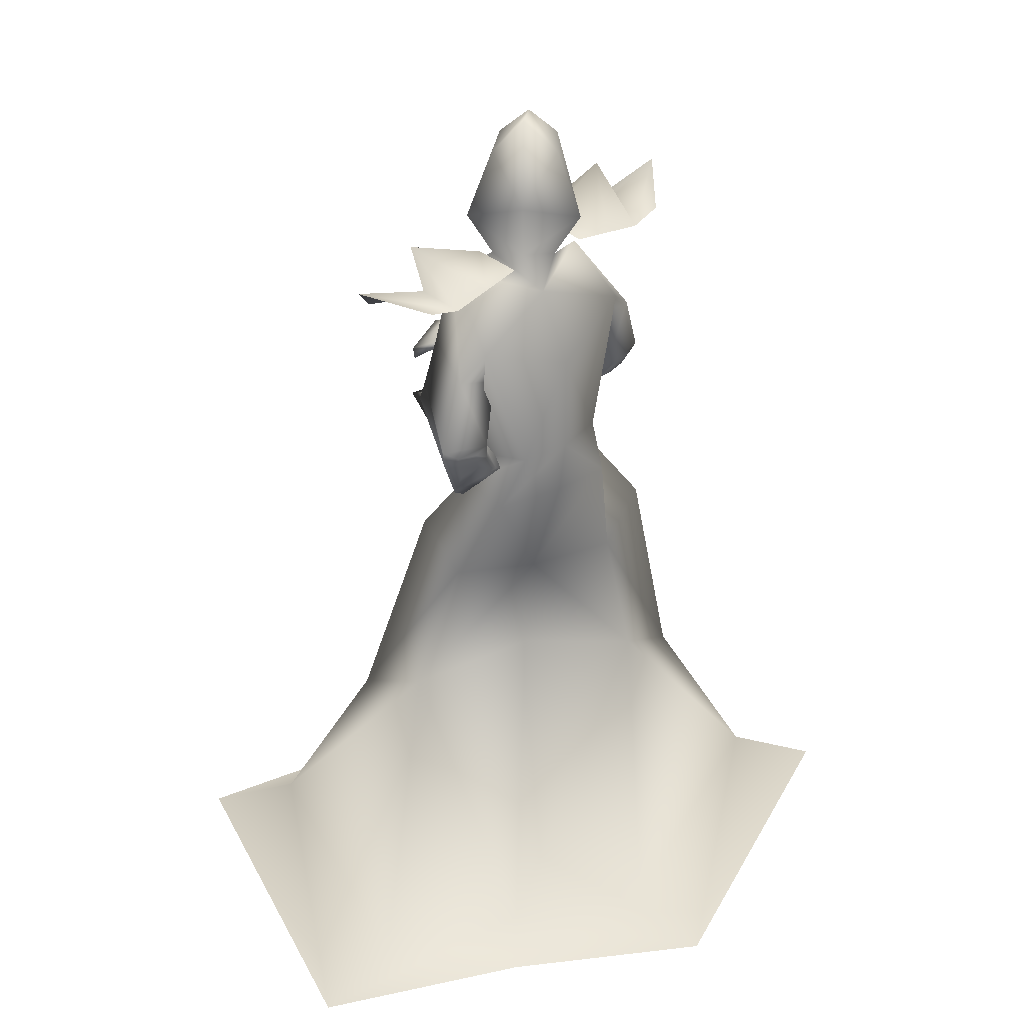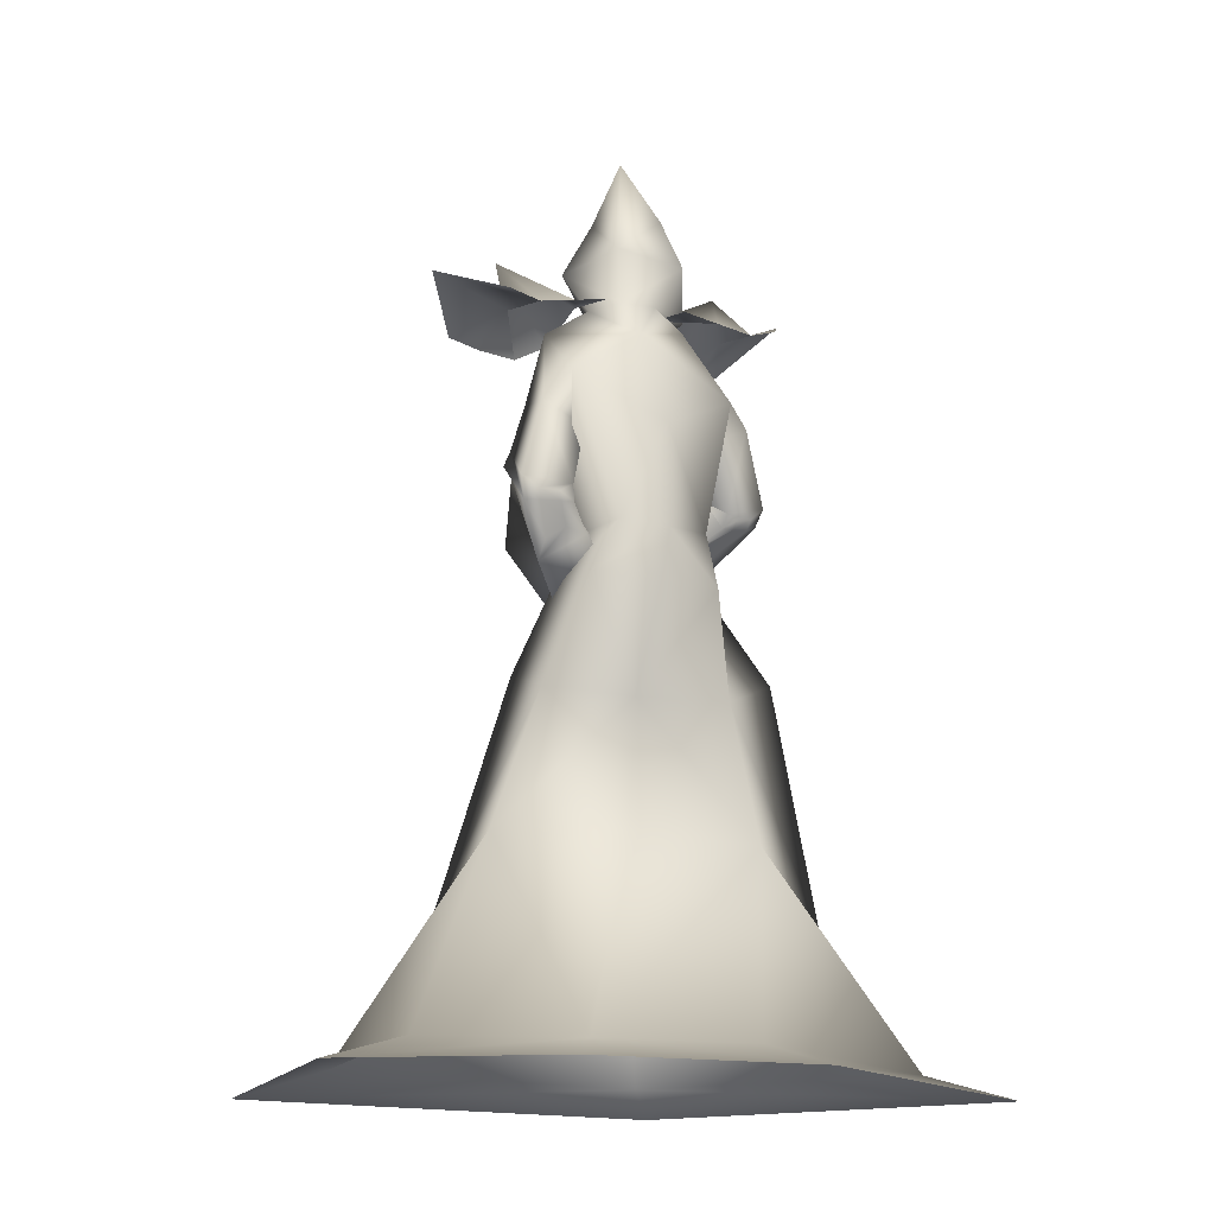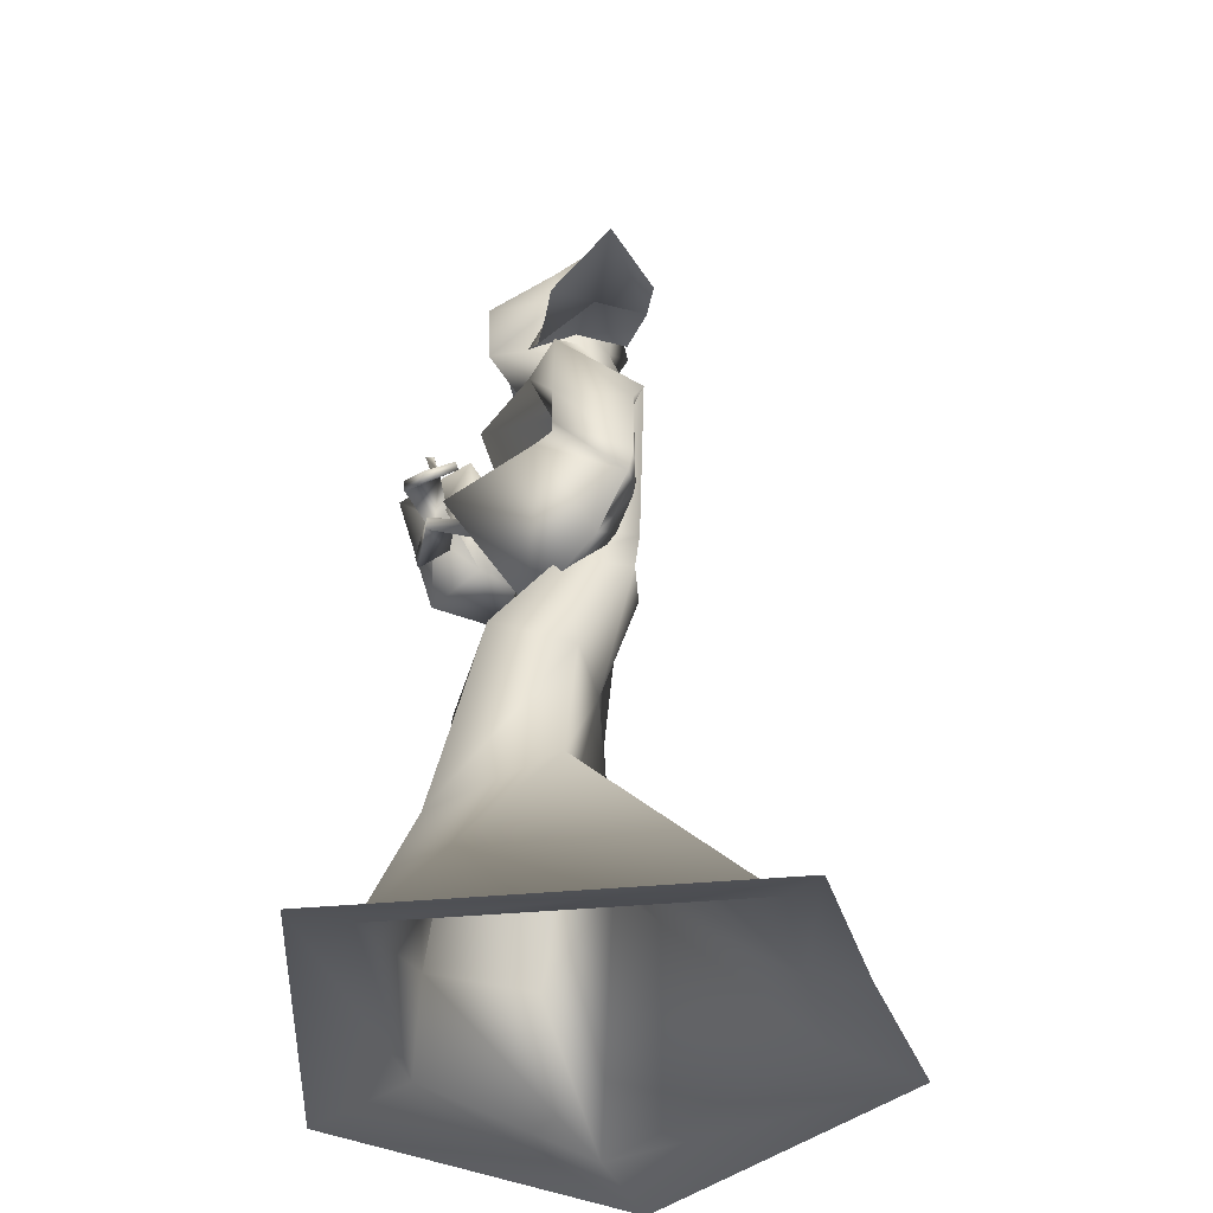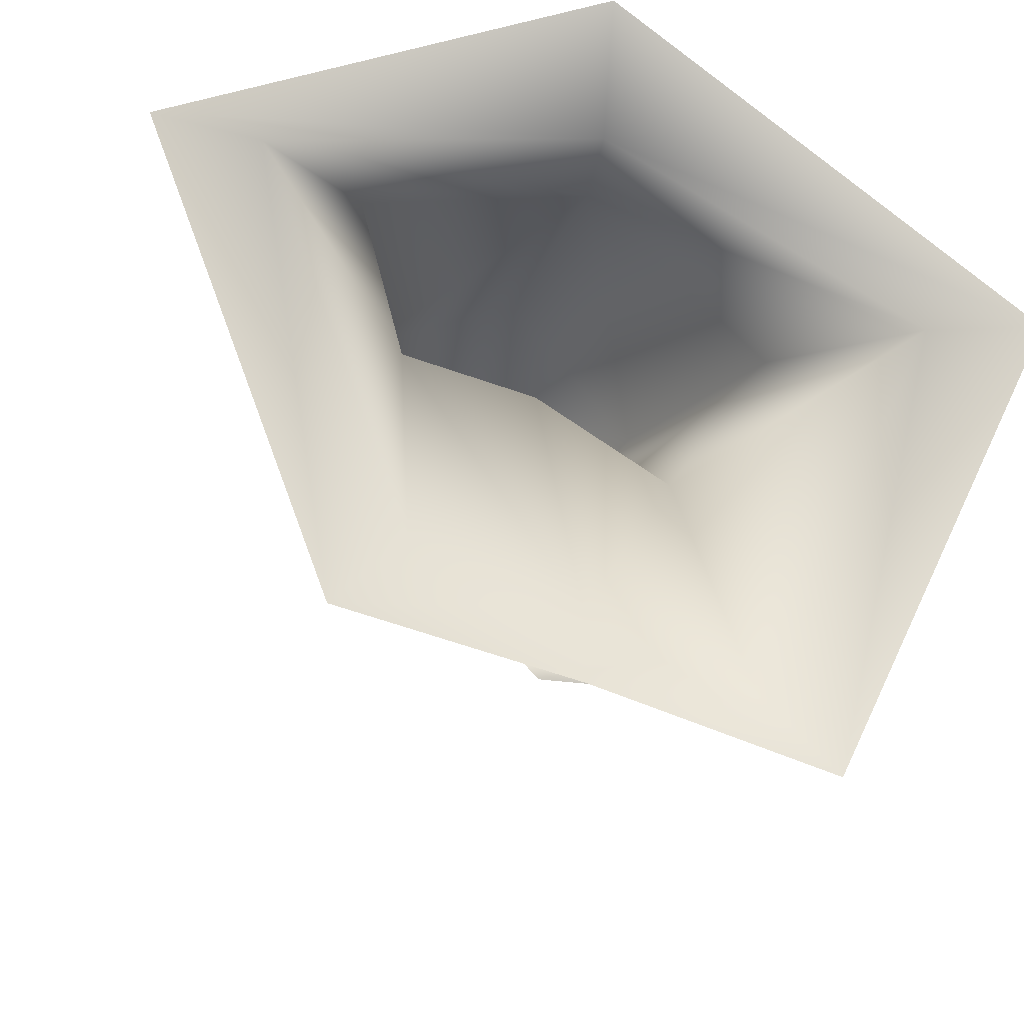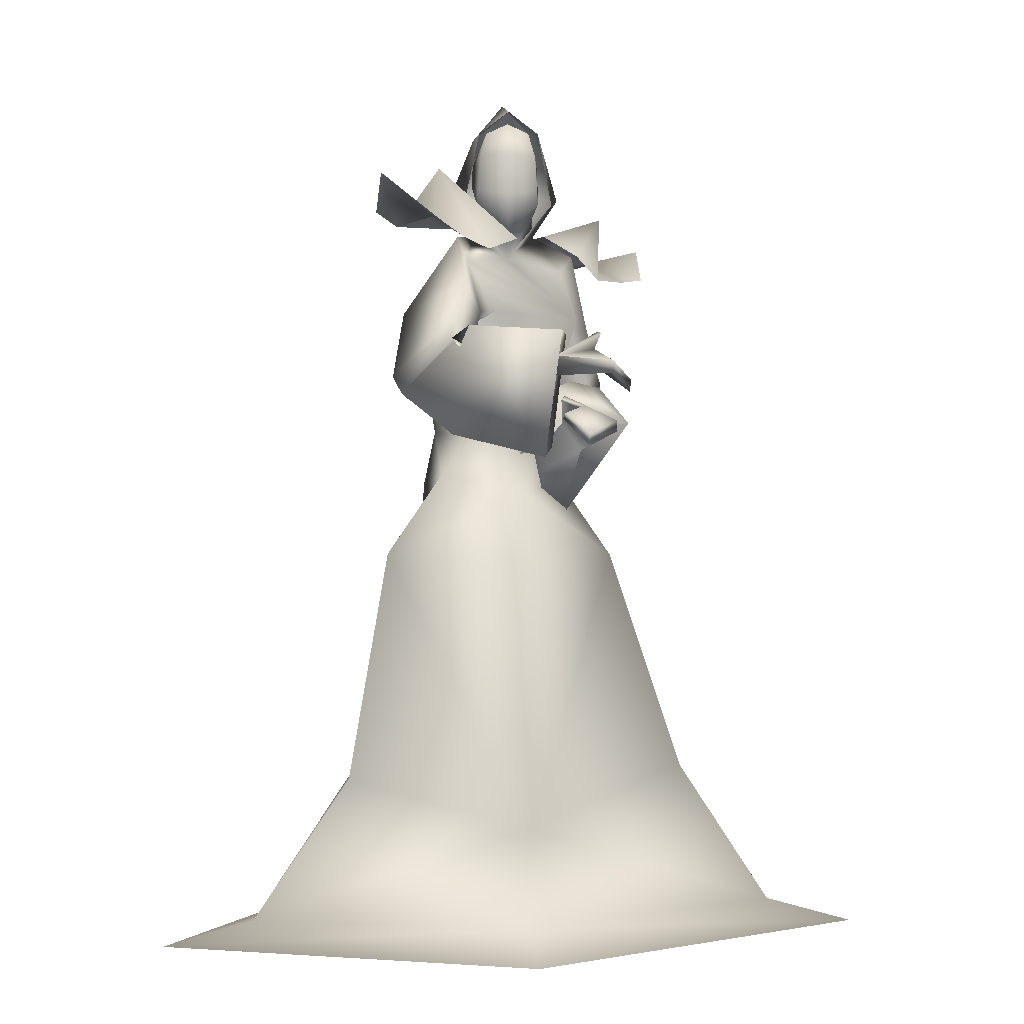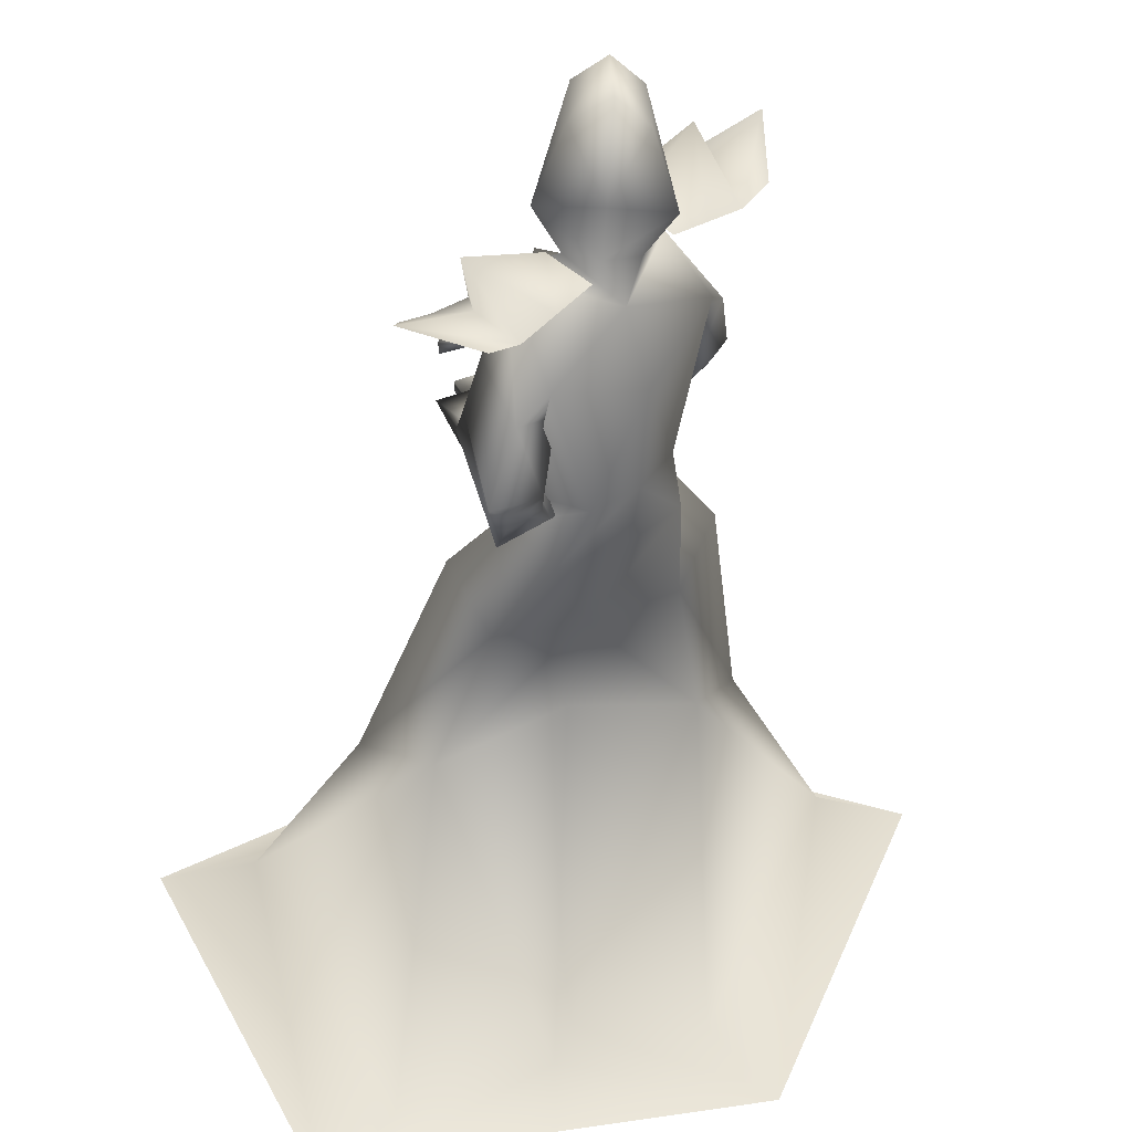
<metadata>
{"format":"obj","ext":"obj","renderer":"f3d","projection":"perspective","resolution":1024,"background":"white","views":[{"elev":28.9,"azim":-177.2,"up":"+Y"},{"elev":-14.7,"azim":-171.5,"up":"+Y"},{"elev":-32.2,"azim":123.5,"up":"+Y"},{"elev":-14.6,"azim":-9.6,"up":"+Z"},{"elev":-1.4,"azim":-3.3,"up":"+Y"},{"elev":-52.4,"azim":176.7,"up":"+Z"}]}
</metadata>
<code>
o Cube_Mage_mesh
v 0.2424 0.6933 -0.8778
v -0.2695 0.759 -0.3534
v 0.4051 0.6474 -0.7219
v -0.1154 0.7143 -0.1887
v 0.41 0.7416 -0.8779
v -0.2582 0.8273 -0.1934
v 0.1865 0.6805 -0.8242
v -0.2197 0.7326 -0.4081
v 0.06226 0.7284 -0.6917
v -0.08628 0.7475 -0.5395
v 0.3492 0.6346 -0.6683
v -0.0656 0.6879 -0.2434
v 0.2724 0.6937 -0.7445
v -0.1363 0.7462 -0.3258
v 0.225 0.6825 -0.5358
v 0.06782 0.7027 -0.3748
v 0.1482 0.7416 -0.612
v -0.002867 0.761 -0.4572
v 0.1244 0.7044 -0.7579
v -0.153 0.74 -0.4738
v 0.2829 0.632 -0.6027
v -0.003047 0.6688 -0.3098
v 0.3004 0.8038 -0.7439
v -0.1211 0.8579 -0.3121
v 0.04152 -0.3999 -0.5242
v 0.3077 -0.4228 -0.7
v -0.2312 -0.4338 -0.4595
v 0.4709 -0.566 -0.4806
v -0.3306 -0.5745 -0.2034
v 0.091 -0.6884 -0.2046
v 0.04002 -0.8903 -1.063
v 0.3545 -0.8943 -1.208
v -0.2755 -0.8943 -0.9428
v 0.6895 -0.8959 -0.5099
v -0.5484 -0.8959 -0.2182
v 0.07858 -0.9152 -0.1796
v 0.018 -0.1278 -0.5883
v 0.2074 -0.1143 -0.664
v -0.1691 -0.1231 -0.4765
v 0.3033 -0.05502 -0.5024
v -0.2412 -0.05324 -0.3071
v 0.04943 -0.07551 -0.2269
v 0.1193 0.7366 -0.6017
v -0.0288 0.7366 -0.6017
v 0.04524 0.7422 -0.6322
v 0.04524 0.6603 -0.4226
v 0.2168 0.6892 -0.6015
v -0.07251 0.719 -0.4768
v 0.1822 0.6398 -0.5093
v -0.04929 0.6564 -0.4402
v -0.003541 0.6592 -0.653
v -0.05989 0.4629 -0.6291
v 0.1263 0.5443 -0.7761
v -0.1766 0.5612 -0.4481
v 0.2136 0.5118 -0.403
v 0.1221 0.5416 -0.6047
v 0.02108 0.5366 -0.4421
v 0.1178 0.2082 -0.4694
v 0.1521 0.2132 -0.631
v -0.03437 0.2272 -0.4078
v -0.06044 0.2333 -0.62
v 0.03384 0.2322 -0.7034
v -0.1256 0.2441 -0.5126
v 0.2829 0.4098 -0.6421
v -0.08616 0.4987 -0.2416
v 0.2302 0.3436 -0.6117
v -0.04653 0.4202 -0.2603
v 0.2278 0.3032 -0.8144
v -0.2296 0.3618 -0.2862
v 0.1264 0.2957 -0.7533
v -0.1586 0.3302 -0.3681
v 0.2875 0.3616 -0.6017
v -0.05311 0.4785 -0.2284
v 0.2159 0.3783 -0.5944
v -0.04059 0.4739 -0.301
v 0.2083 0.1421 -0.7105
v -0.09111 0.224 -0.2354
v 0.1078 0.2028 -0.6915
v -0.07461 0.2538 -0.3493
v 0.2301 0.3508 -0.6235
v -0.06174 0.413 -0.2555
v 0.2952 0.3717 -0.6537
v -0.09387 0.4462 -0.2042
v 0.2242 0.2543 -0.7976
v -0.2093 0.3216 -0.2733
v 0.1267 0.2594 -0.7421
v -0.1451 0.3012 -0.3561
v 0.1904 0.1241 -0.6048
v -0.1122 0.136 -0.3847
v -0.0479 0.1259 -0.647
v 0.09252 0.1127 -0.7284
v -0.1518 0.1175 -0.5193
v 0.2336 0.2298 -0.2505
v 0.3392 0.3607 -0.3439
v 0.1766 0.278 -0.284
v 0.2854 0.3997 -0.3914
v 0.2276 0.2038 -0.2555
v 0.3351 0.3339 -0.3456
v 0.1723 0.2657 -0.2974
v 0.2726 0.3863 -0.3901
v 0.1957 0.2828 -0.4288
v 0.1504 0.4102 -0.2579
v 0.2366 0.2432 -0.4619
v 0.1267 0.4093 -0.2136
v 0.2281 0.1998 -0.4578
v 0.1276 0.3601 -0.2166
v 0.1798 0.2638 -0.4358
v 0.1363 0.3953 -0.2623
v 0.1952 0.4616 -0.5978
v -0.02173 0.5199 -0.3296
v 0.2555 0.5159 -0.6236
v -0.05892 0.59 -0.2989
v 0.1856 0.4748 -0.7871
v -0.2035 0.5192 -0.3849
v 0.1116 0.4409 -0.6956
v -0.09861 0.467 -0.4205
v 0.1499 0.2558 -0.7633
v -0.1672 0.3027 -0.3368
v 0.1918 0.2534 -0.7871
v -0.1947 0.3113 -0.3012
v 0.1493 0.2137 -0.7115
v -0.1022 0.2708 -0.3147
v 0.1907 0.1903 -0.7207
v -0.1107 0.2595 -0.2683
v 0.1518 0.2767 -0.77
v -0.1755 0.3201 -0.3418
v 0.1925 0.2784 -0.7942
v -0.2035 0.3318 -0.3085
v 0.08316 0.09553 -0.3853
v 0.133 0.3362 -0.3829
v 0.1839 0.4702 -0.3555
v 0.3379 0.2617 -0.401
v 0.1577 0.46 -0.1386
v 0.1813 0.03275 -0.5188
v 0.1238 0.1706 -0.2159
v 0.04662 0.1035 -0.4913
v 0.1505 0.2016 -0.365
v 0.2281 0.3012 -0.34
v 0.2476 0.4321 -0.3113
v 0.3046 0.2635 -0.3337
v 0.2876 0.4002 -0.2541
v 0.3019 0.2369 -0.3299
v 0.2874 0.3716 -0.2554
v 0.2213 0.2906 -0.3465
v 0.2358 0.4247 -0.3102
v 0.1727 0.3144 -0.3565
v 0.2478 0.4699 -0.3022
v 0.1753 0.3148 -0.3522
v 0.2535 0.4656 -0.3046
v 0.179 0.3226 -0.362
v 0.2542 0.4713 -0.2859
v 0.1818 0.3233 -0.3573
v 0.2606 0.4669 -0.2884
v 0.1796 0.8269 -0.5959
v -0.08907 0.8269 -0.5959
v 0.04524 0.8618 -0.6487
v 0.1498 0.782 -0.3719
v -0.05934 0.782 -0.3719
v 0.1228 0.9647 -0.5346
v -0.03228 0.9647 -0.5346
v 0.04524 1.07 -0.6217
v 0.115 0.9479 -0.3423
v -0.02455 0.9479 -0.3423
v 0.04524 0.9993 -0.3344
v 0.4868 -0.9497 -1.36
v -0.4206 -0.9497 -1.083
v 0.8941 -0.9517 -0.5111
v -0.7523 -0.9517 -0.2016
v 0.08973 -0.9628 0.07576
v 0.03385 -0.935 -1.204
v 0.04524 0.7709 -0.596
v 0.1087 0.8138 -0.5074
v -0.01819 0.8138 -0.5074
v 0.04524 0.8723 -0.6075
v 0.1259 0.8438 -0.5046
v -0.03542 0.8438 -0.5046
v 0.09641 0.9682 -0.5237
v -0.005924 0.9682 -0.5237
v 0.04524 0.9864 -0.5465
v 0.1075 0.7606 -0.4352
v -0.01703 0.7606 -0.4352
v 0.04524 0.7012 -0.4119
v 0.09501 0.9555 -0.3817
v -0.004528 0.9555 -0.3817
v 0.04524 0.9787 -0.3806
v 0.1188 0.7874 -0.3945
v -0.02832 0.7874 -0.3945
v 0.04524 0.7207 -0.3705
v 0.124 0.8975 -0.514
v -0.03347 0.8975 -0.514
v 0.04524 0.9094 -0.5775
v 0.1101 0.9013 -0.3719
v -0.01959 0.9013 -0.3719
v 0.04524 0.8972 -0.3535
v 0.1253 0.8603 -0.5075
v -0.03482 0.8603 -0.5075
v 0.04524 0.8836 -0.5983
v 0.1161 0.8223 -0.3876
v -0.02565 0.8223 -0.3876
v 0.04524 0.804 -0.3489
f 3 5 13
f 3 13 11
f 14 6 4
f 14 4 12
f 5 1 7
f 5 7 13
f 8 2 6
f 8 6 14
f 13 23 21
f 13 21 11
f 22 24 14
f 22 14 12
f 23 17 15
f 23 15 21
f 16 18 24
f 16 24 22
f 7 19 23
f 7 23 13
f 24 20 8
f 24 8 14
f 19 9 17
f 19 17 23
f 18 10 20
f 18 20 24
f 26 32 31
f 26 31 25
f 31 33 27
f 31 27 25
f 26 28 34
f 26 34 32
f 35 29 27
f 35 27 33
f 30 36 34
f 30 34 28
f 35 36 30
f 35 30 29
f 37 38 26
f 37 26 25
f 27 39 37
f 27 37 25
f 38 40 28
f 38 28 26
f 29 41 39
f 29 39 27
f 40 42 30
f 40 30 28
f 30 42 41
f 30 41 29
f 43 46 49
f 43 49 47
f 50 46 44
f 50 44 48
f 43 47 51
f 43 51 45
f 51 48 44
f 51 44 45
f 51 47 53
f 51 53 52
f 54 48 51
f 54 51 52
f 49 46 55
f 49 55 56
f 55 46 50
f 55 50 57
f 56 55 58
f 56 58 59
f 58 55 57
f 58 57 60
f 52 53 62
f 52 62 61
f 63 54 52
f 63 52 61
f 53 56 59
f 53 59 62
f 60 57 54
f 60 54 63
f 66 80 82
f 66 82 64
f 83 81 67
f 83 67 65
f 80 74 72
f 80 72 82
f 73 75 81
f 73 81 83
f 70 86 80
f 70 80 66
f 81 87 71
f 81 71 67
f 86 78 74
f 86 74 80
f 75 79 87
f 75 87 81
f 61 62 91
f 61 91 90
f 92 63 61
f 92 61 90
f 62 59 88
f 62 88 91
f 89 60 63
f 89 63 92
f 93 95 99
f 93 99 97
f 100 96 94
f 100 94 98
f 49 109 111
f 49 111 47
f 112 110 50
f 112 50 48
f 109 66 64
f 109 64 111
f 65 67 110
f 65 110 112
f 47 111 113
f 47 113 53
f 114 112 48
f 114 48 54
f 111 64 68
f 111 68 113
f 69 65 112
f 69 112 114
f 56 115 109
f 56 109 49
f 110 116 57
f 110 57 50
f 115 70 66
f 115 66 109
f 67 71 116
f 67 116 110
f 53 113 115
f 53 115 56
f 116 114 54
f 116 54 57
f 113 68 70
f 113 70 115
f 71 69 114
f 71 114 116
f 64 82 84
f 64 84 68
f 85 83 65
f 85 65 69
f 72 76 84
f 72 84 82
f 85 77 73
f 85 73 83
f 86 70 125
f 86 125 117
f 126 71 87
f 126 87 118
f 78 86 117
f 78 117 121
f 118 87 79
f 118 79 122
f 84 76 123
f 84 123 119
f 124 77 85
f 124 85 120
f 68 84 119
f 68 119 127
f 120 85 69
f 120 69 128
f 76 78 121
f 76 121 123
f 122 79 77
f 122 77 124
f 70 68 127
f 70 127 125
f 128 69 71
f 128 71 126
f 127 119 117
f 127 117 125
f 118 120 128
f 118 128 126
f 119 123 121
f 119 121 117
f 122 124 120
f 122 120 118
f 58 129 88
f 58 88 59
f 89 129 58
f 89 58 60
f 74 130 132
f 74 132 72
f 133 131 75
f 133 75 73
f 72 132 134
f 72 134 76
f 135 133 73
f 135 73 77
f 78 136 130
f 78 130 74
f 131 137 79
f 131 79 75
f 76 134 136
f 76 136 78
f 137 135 77
f 137 77 79
f 101 138 140
f 101 140 103
f 141 139 102
f 141 102 104
f 138 95 93
f 138 93 140
f 94 96 139
f 94 139 141
f 103 140 142
f 103 142 105
f 143 141 104
f 143 104 106
f 140 93 97
f 140 97 142
f 98 94 141
f 98 141 143
f 144 99 95
f 144 95 138
f 96 100 145
f 96 145 139
f 105 142 144
f 105 144 107
f 145 143 106
f 145 106 108
f 142 97 99
f 142 99 144
f 100 98 143
f 100 143 145
f 144 138 148
f 144 148 146
f 149 139 145
f 149 145 147
f 107 144 146
f 107 146 150
f 147 145 108
f 147 108 151
f 138 101 152
f 138 152 148
f 153 102 139
f 153 139 149
f 101 107 150
f 101 150 152
f 151 108 102
f 151 102 153
f 150 146 148
f 150 148 152
f 149 147 151
f 149 151 153
f 105 107 136
f 105 136 134
f 137 108 106
f 137 106 135
f 103 105 134
f 103 134 132
f 135 106 104
f 135 104 133
f 101 103 132
f 101 132 130
f 133 104 102
f 133 102 131
f 101 130 136
f 101 136 107
f 137 131 102
f 137 102 108
f 40 88 129
f 40 129 42
f 129 89 41
f 129 41 42
f 38 91 88
f 38 88 40
f 89 92 39
f 89 39 41
f 37 90 91
f 37 91 38
f 92 90 37
f 92 37 39
f 45 156 154
f 45 154 43
f 155 156 45
f 155 45 44
f 43 154 157
f 43 157 46
f 158 155 44
f 158 44 46
f 156 161 159
f 156 159 154
f 160 161 156
f 160 156 155
f 154 159 162
f 154 162 157
f 163 160 155
f 163 155 158
f 159 161 164
f 159 164 162
f 164 161 160
f 164 160 163
f 34 167 165
f 34 165 32
f 166 168 35
f 166 35 33
f 36 169 167
f 36 167 34
f 168 169 36
f 168 36 35
f 165 170 31
f 165 31 32
f 31 170 166
f 31 166 33
f 186 180 172
f 186 172 175
f 173 181 187
f 173 187 176
f 175 172 171
f 175 171 174
f 171 173 176
f 171 176 174
f 183 177 179
f 183 179 185
f 179 178 184
f 179 184 185
f 180 186 188
f 180 188 182
f 188 187 181
f 188 181 182
f 171 172 43
f 171 43 45
f 44 173 171
f 44 171 45
f 180 46 43
f 180 43 172
f 44 46 181
f 44 181 173
f 182 46 180
f 181 46 182
f 189 177 183
f 189 183 192
f 184 178 190
f 184 190 193
f 177 189 191
f 177 191 179
f 191 190 178
f 191 178 179
f 192 183 185
f 192 185 194
f 185 184 193
f 185 193 194
f 175 195 198
f 175 198 186
f 199 196 176
f 199 176 187
f 195 189 192
f 195 192 198
f 193 190 196
f 193 196 199
f 189 195 197
f 189 197 191
f 197 196 190
f 197 190 191
f 195 175 174
f 195 174 197
f 174 176 196
f 174 196 197
f 186 198 200
f 186 200 188
f 200 199 187
f 200 187 188
f 198 192 194
f 198 194 200
f 194 193 199
f 194 199 200

</code>
